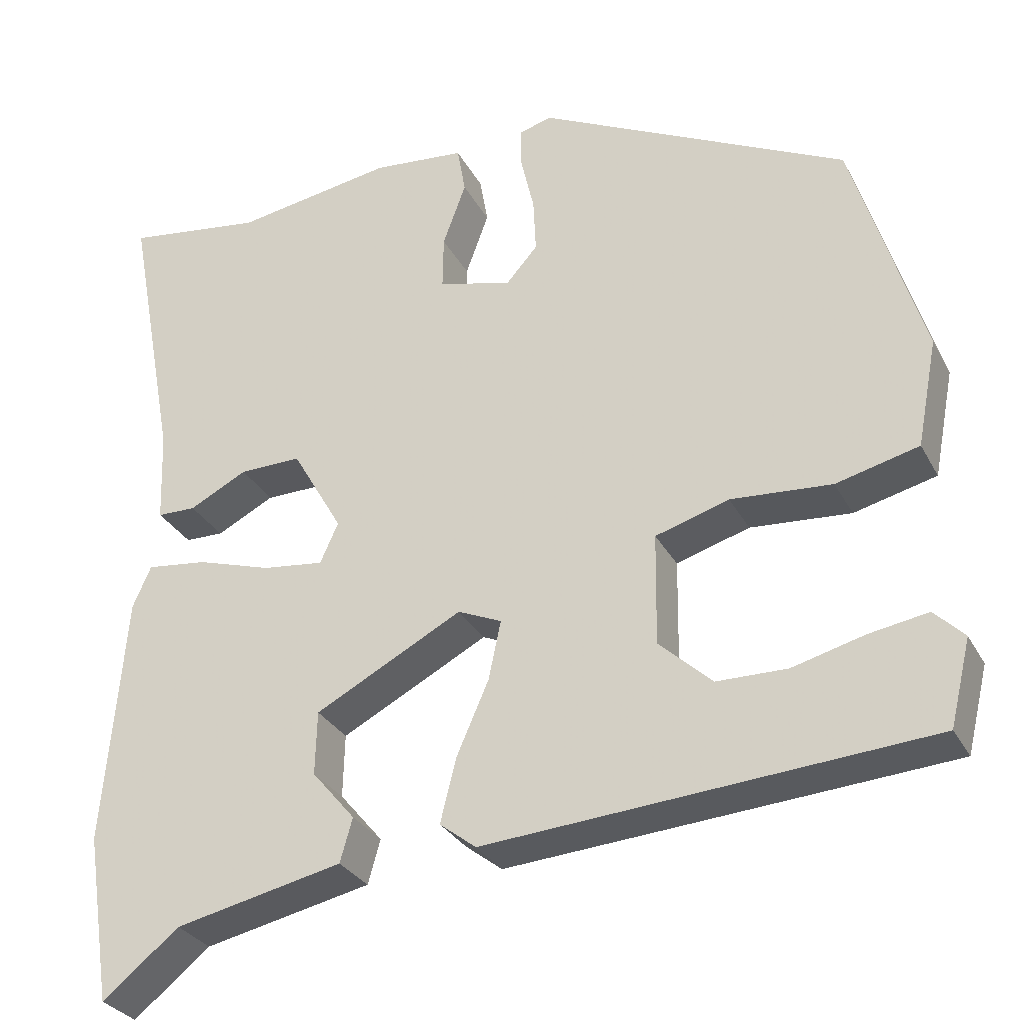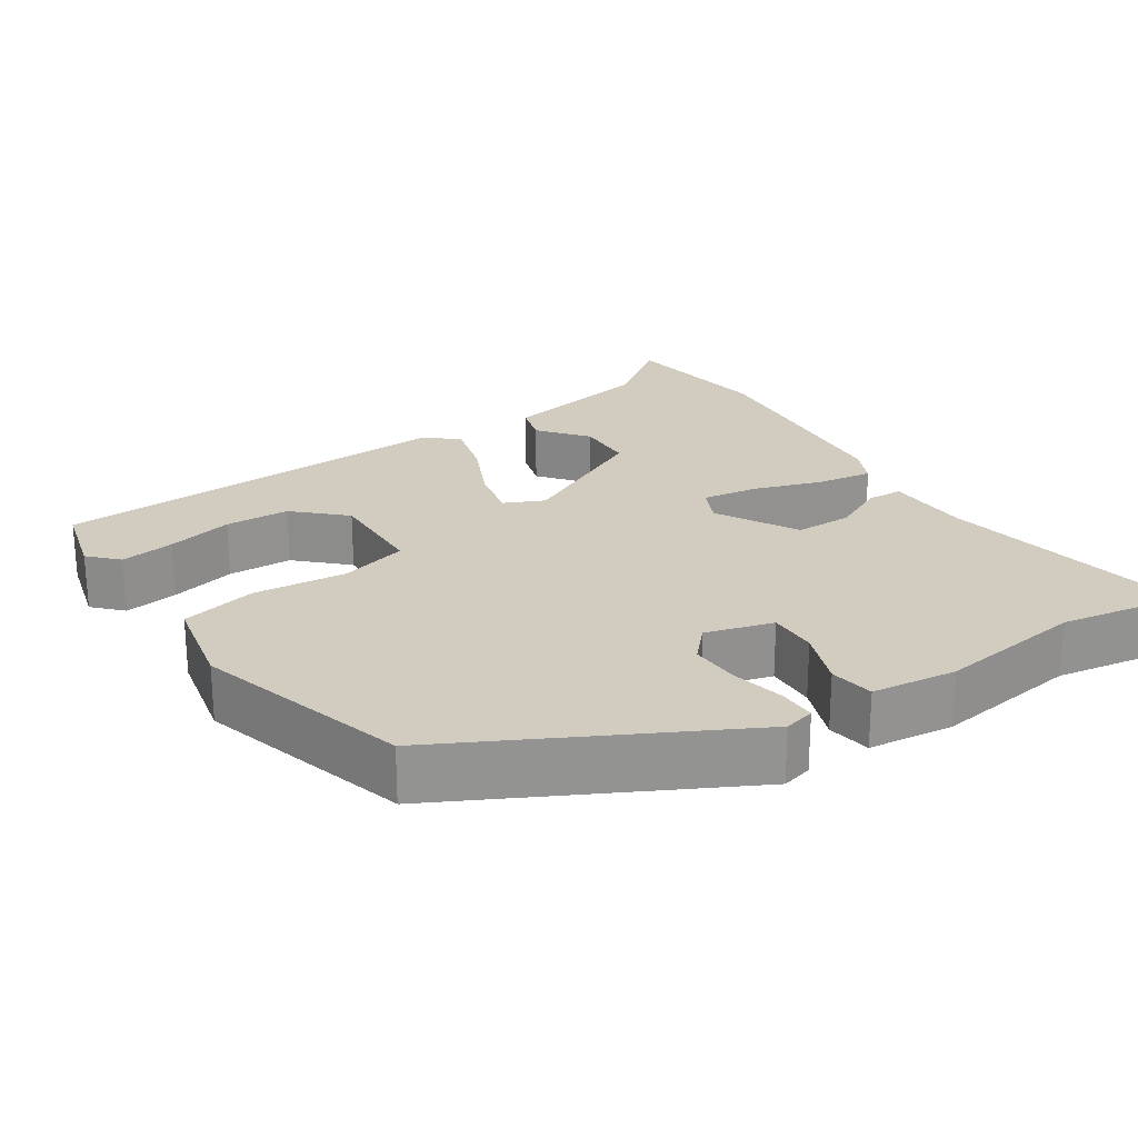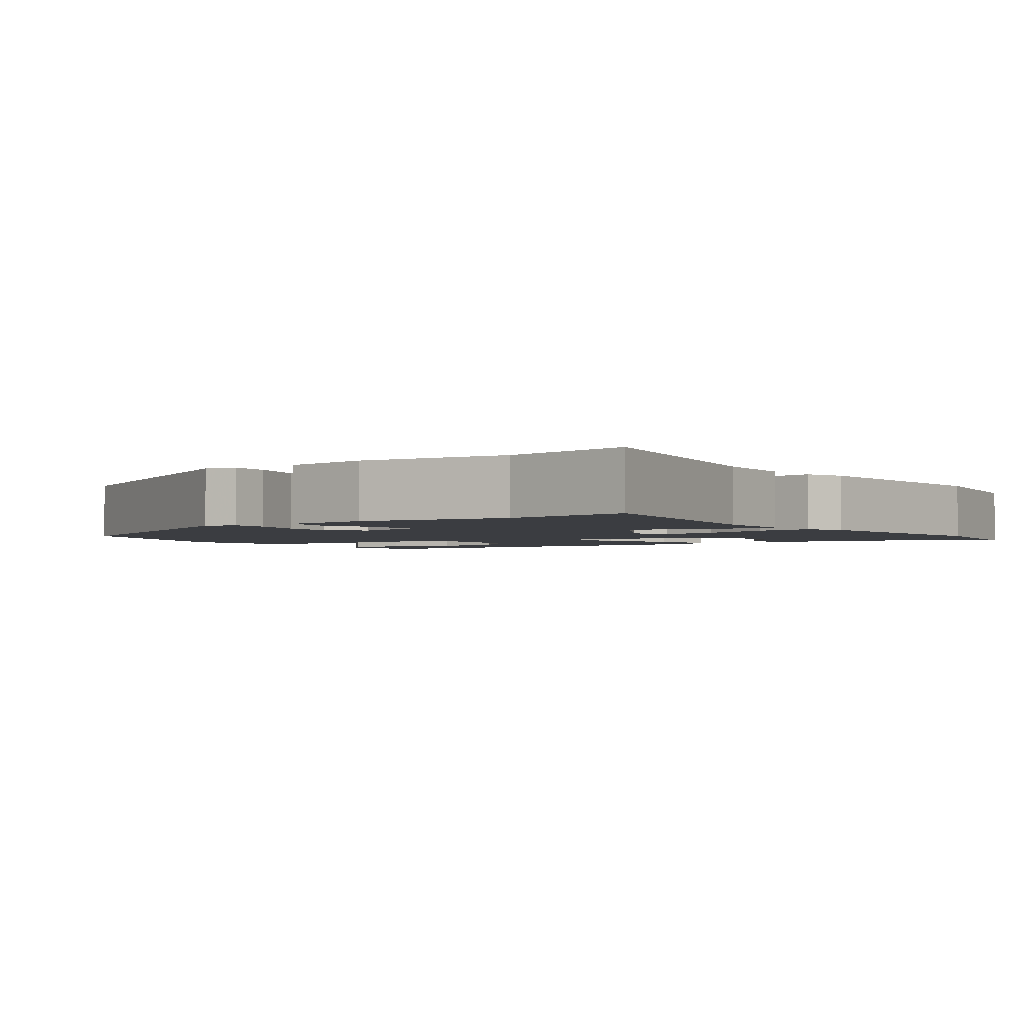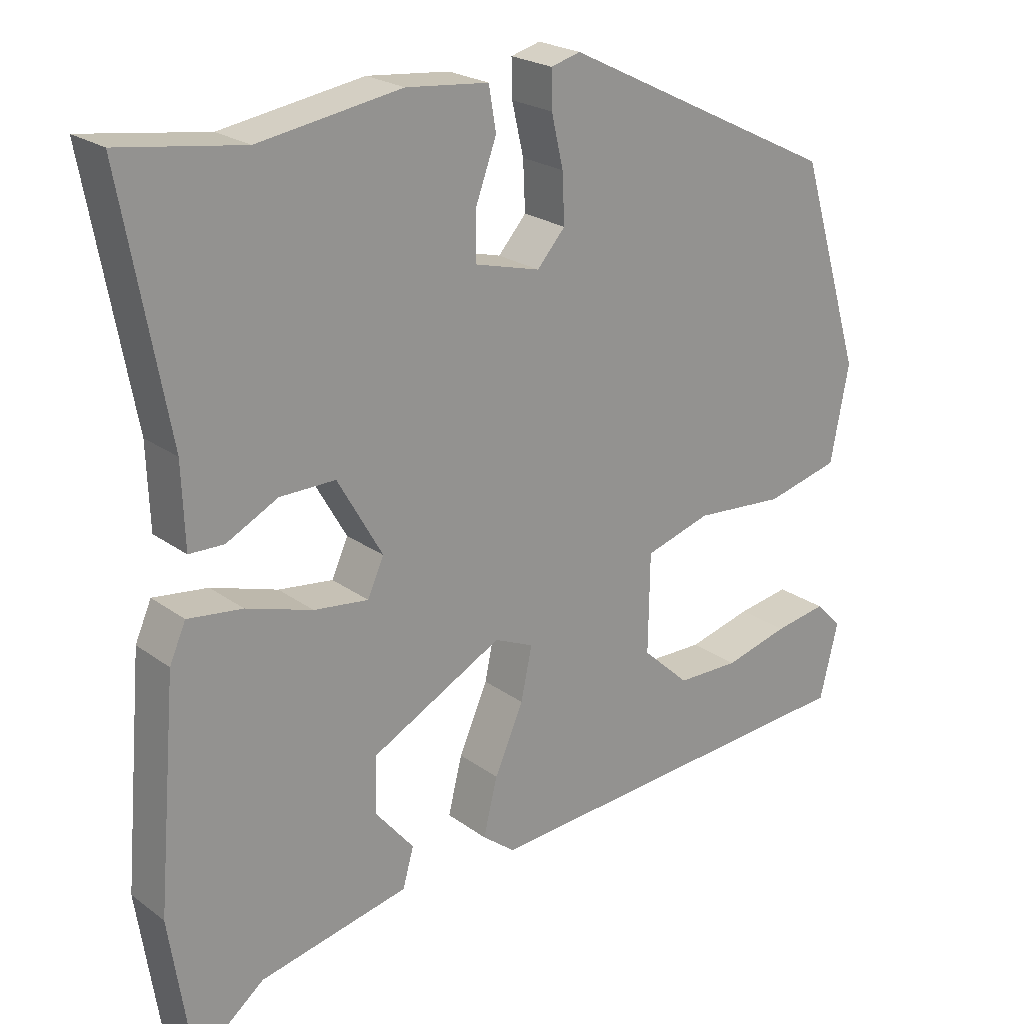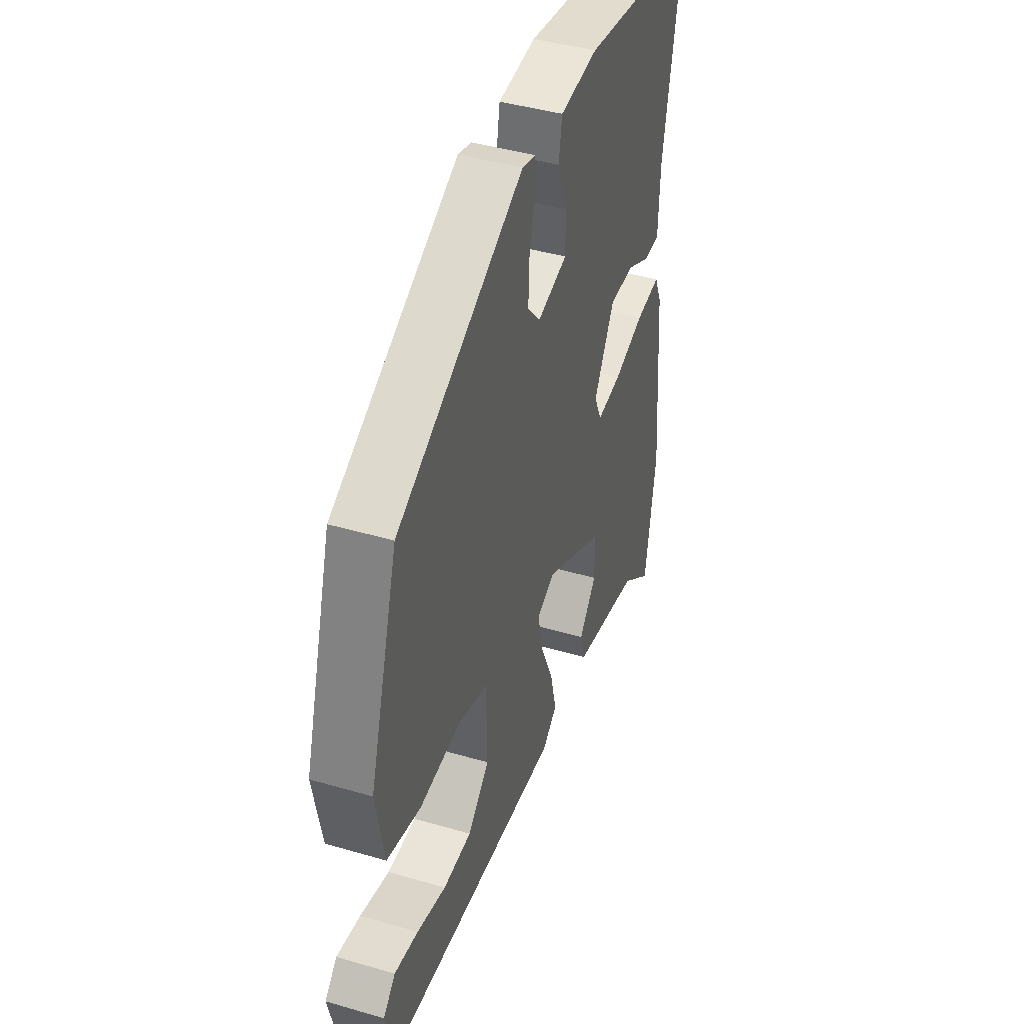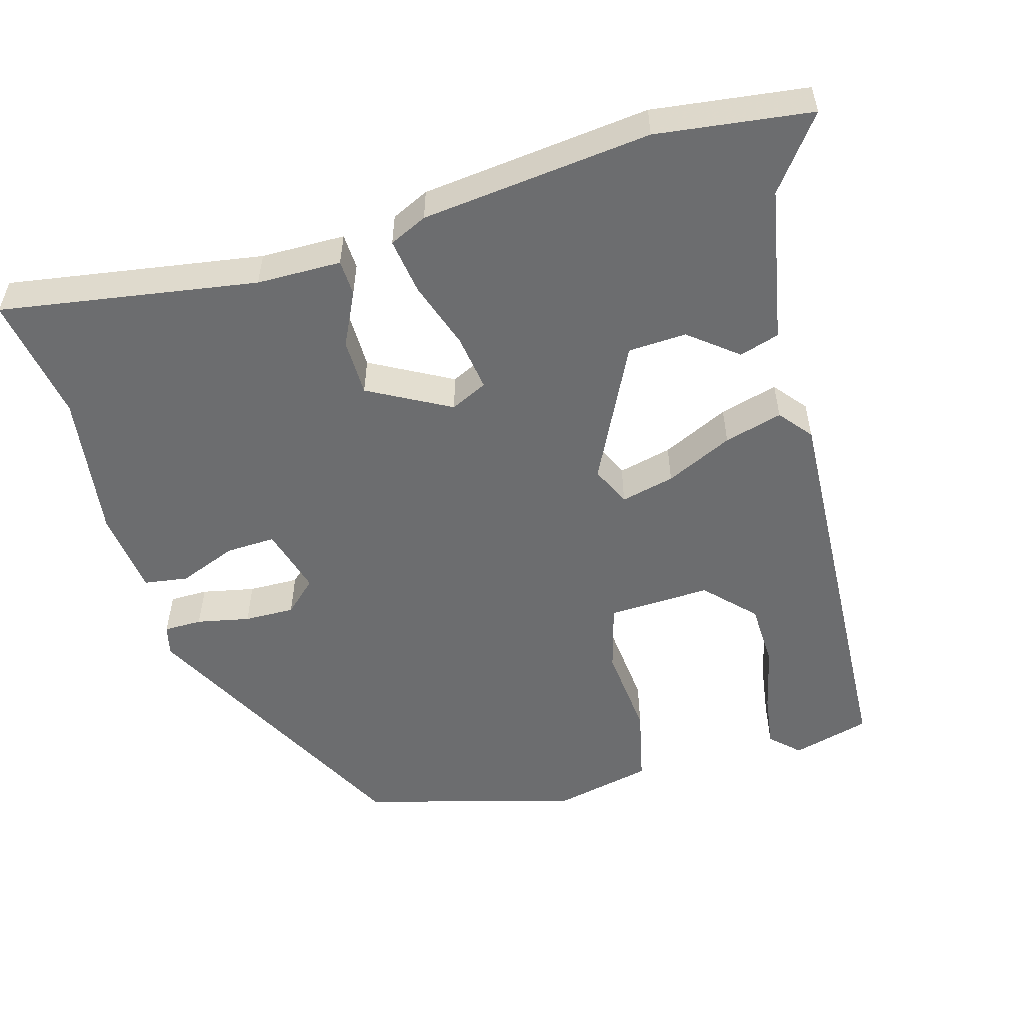
<metadata>
{"format":"obj","ext":"obj","renderer":"f3d","projection":"perspective","resolution":1024,"background":"white","views":[{"elev":-29.9,"azim":-156.3,"up":"+Z"},{"elev":23.8,"azim":-32.3,"up":"+Y"},{"elev":-2.6,"azim":35.9,"up":"+Y"},{"elev":22.6,"azim":141.1,"up":"+Z"},{"elev":42.7,"azim":-70.8,"up":"+Z"},{"elev":-53.9,"azim":107.3,"up":"+Y"}]}
</metadata>
<code>
v 0.52 0.07 -0.369
v 0.489 0.07 -0.572
v 0.396 0.07 -0.497
v 0.193 0.07 -0.453
v 0.178 0.07 -0.4
v 0.23 0.07 -0.338
v 0.228 0.07 -0.261
v 0.05 0.07 -0.167
v -0.003 0.07 -0.19
v 0.012 0.07 -0.261
v 0.051 0.07 -0.35
v 0.07 0.07 -0.427
v 0.026 0.07 -0.461
v -0.509 0.07 -0.421
v -0.534 0.07 -0.318
v -0.498 0.07 -0.282
v -0.427 0.07 -0.294
v -0.34 0.07 -0.317
v -0.255 0.07 -0.316
v -0.191 0.07 -0.257
v -0.193 0.07 -0.122
v -0.282 0.07 -0.095
v -0.404 0.07 -0.104
v -0.504 0.07 -0.079
v -0.529 0.07 0.051
v -0.444 0.07 0.331
v -0.069 0.07 0.516
v -0.029 0.07 0.505
v -0.03 0.07 0.455
v -0.046 0.07 0.386
v -0.049 0.07 0.32
v -0.011 0.07 0.277
v 0.078 0.07 0.3
v 0.077 0.07 0.365
v 0.049 0.07 0.442
v 0.059 0.07 0.5
v 0.171 0.07 0.511
v 0.364 0.07 0.48
v 0.531 0.07 0.504
v 0.469 0.07 0.168
v 0.465 0.07 0.057
v 0.418 0.07 0.056
v 0.348 0.07 0.092
v 0.273 0.07 0.093
v 0.212 0.07 -0.013
v 0.234 0.07 -0.062
v 0.308 0.07 -0.053
v 0.398 0.07 -0.025
v 0.472 0.07 -0.016
v 0.494 0.07 -0.066
v 0.52 0 -0.369
v 0.489 0 -0.572
v 0.396 0 -0.497
v 0.193 0 -0.453
v 0.178 0 -0.4
v 0.23 0 -0.338
v 0.228 0 -0.261
v 0.05 0 -0.167
v -0.003 0 -0.19
v 0.012 0 -0.261
v 0.051 0 -0.35
v 0.07 0 -0.427
v 0.026 0 -0.461
v -0.509 0 -0.421
v -0.534 0 -0.318
v -0.498 0 -0.282
v -0.427 0 -0.294
v -0.34 0 -0.317
v -0.255 0 -0.316
v -0.191 0 -0.257
v -0.193 0 -0.122
v -0.282 0 -0.095
v -0.404 0 -0.104
v -0.504 0 -0.079
v -0.529 0 0.051
v -0.444 0 0.331
v -0.069 0 0.516
v -0.029 0 0.505
v -0.03 0 0.455
v -0.046 0 0.386
v -0.049 0 0.32
v -0.011 0 0.277
v 0.078 0 0.3
v 0.077 0 0.365
v 0.049 0 0.442
v 0.059 0 0.5
v 0.171 0 0.511
v 0.364 0 0.48
v 0.531 0 0.504
v 0.469 0 0.168
v 0.465 0 0.057
v 0.418 0 0.056
v 0.348 0 0.092
v 0.273 0 0.093
v 0.212 0 -0.013
v 0.234 0 -0.062
v 0.308 0 -0.053
v 0.398 0 -0.025
v 0.472 0 -0.016
v 0.494 0 -0.066
f 47 48 49 50
f 46 47 50 1
f 40 41 42 43
f 38 39 40 43
f 38 43 44
f 37 38 44 45
f 34 35 36 37
f 33 34 37 45
f 27 28 29 30
f 27 30 31
f 26 27 31
f 25 26 31 32
f 22 23 24 25
f 21 22 25 32
f 15 16 17 18
f 13 14 15 18
f 13 18 19
f 10 11 12 13
f 9 10 13 19
f 3 4 5 6
f 3 6 7
f 46 1 2 3
f 45 46 3 7
f 20 21 32 33
f 20 33 45
f 9 19 20 45
f 8 9 45
f 7 8 45
f 100 99 98 97
f 51 100 97 96
f 93 92 91 90
f 93 90 89 88
f 94 93 88
f 95 94 88 87
f 87 86 85 84
f 95 87 84 83
f 80 79 78 77
f 81 80 77
f 81 77 76
f 82 81 76 75
f 75 74 73 72
f 82 75 72 71
f 68 67 66 65
f 68 65 64 63
f 69 68 63
f 63 62 61 60
f 69 63 60 59
f 56 55 54 53
f 57 56 53
f 53 52 51 96
f 57 53 96 95
f 83 82 71 70
f 95 83 70
f 95 70 69 59
f 95 59 58
f 95 58 57
f 1 51 52 2
f 2 52 53 3
f 3 53 54 4
f 4 54 55 5
f 5 55 56 6
f 6 56 57 7
f 7 57 58 8
f 8 58 59 9
f 9 59 60 10
f 10 60 61 11
f 11 61 62 12
f 12 62 63 13
f 13 63 64 14
f 14 64 65 15
f 15 65 66 16
f 16 66 67 17
f 17 67 68 18
f 18 68 69 19
f 19 69 70 20
f 20 70 71 21
f 21 71 72 22
f 22 72 73 23
f 23 73 74 24
f 24 74 75 25
f 25 75 76 26
f 26 76 77 27
f 27 77 78 28
f 28 78 79 29
f 29 79 80 30
f 30 80 81 31
f 31 81 82 32
f 32 82 83 33
f 33 83 84 34
f 34 84 85 35
f 35 85 86 36
f 36 86 87 37
f 37 87 88 38
f 38 88 89 39
f 39 89 90 40
f 40 90 91 41
f 41 91 92 42
f 42 92 93 43
f 43 93 94 44
f 44 94 95 45
f 45 95 96 46
f 46 96 97 47
f 47 97 98 48
f 48 98 99 49
f 49 99 100 50
f 50 100 51 1

</code>
